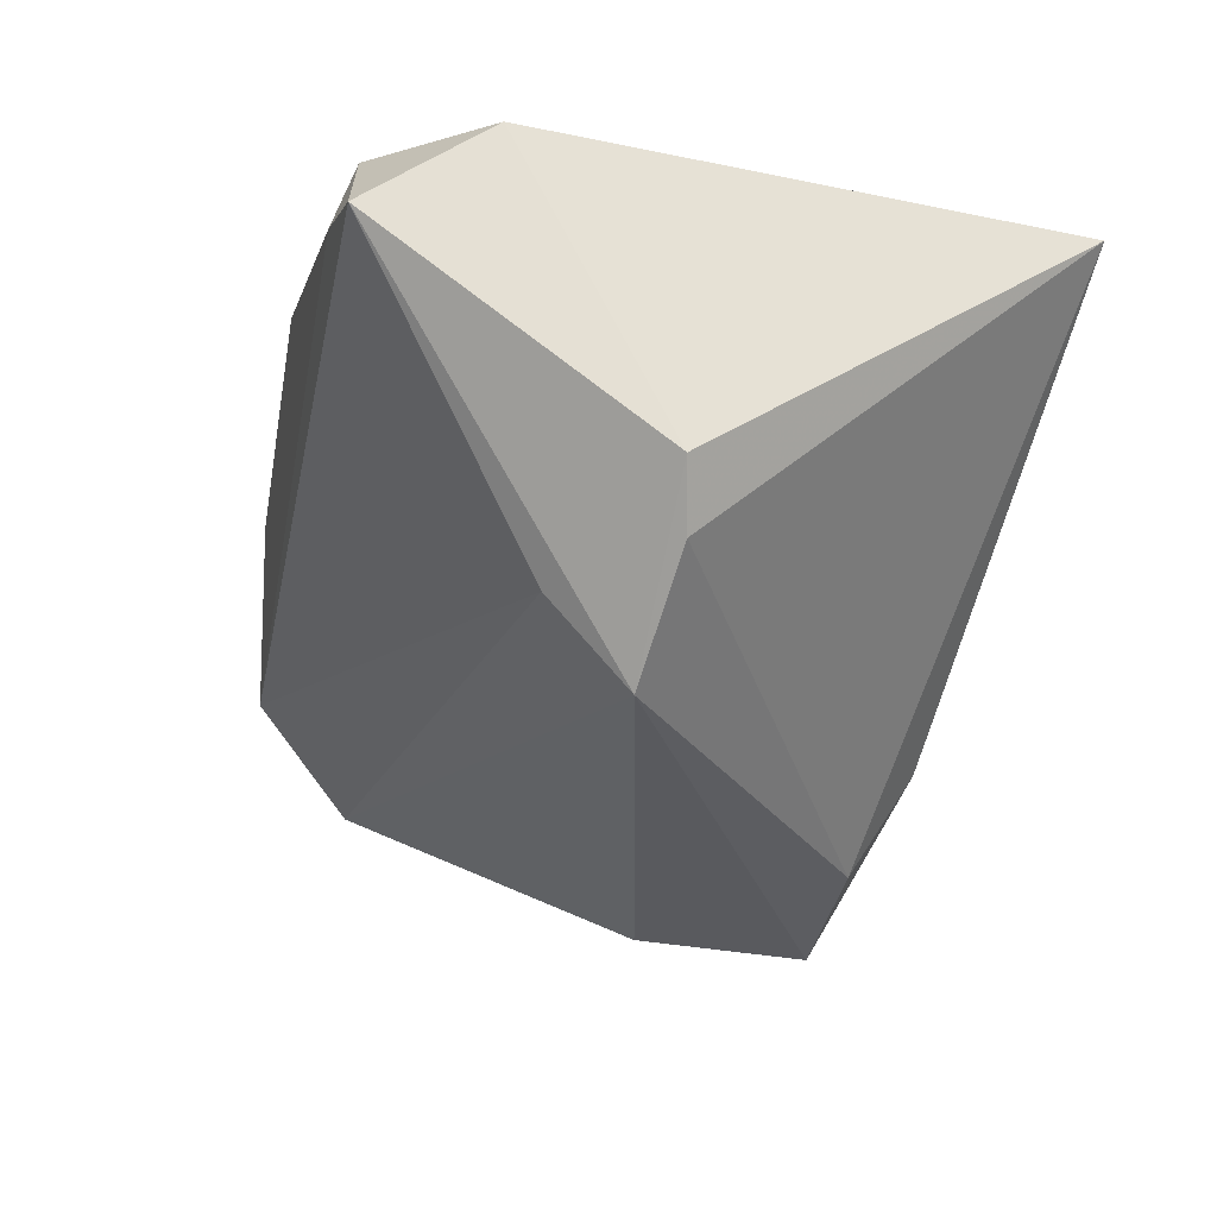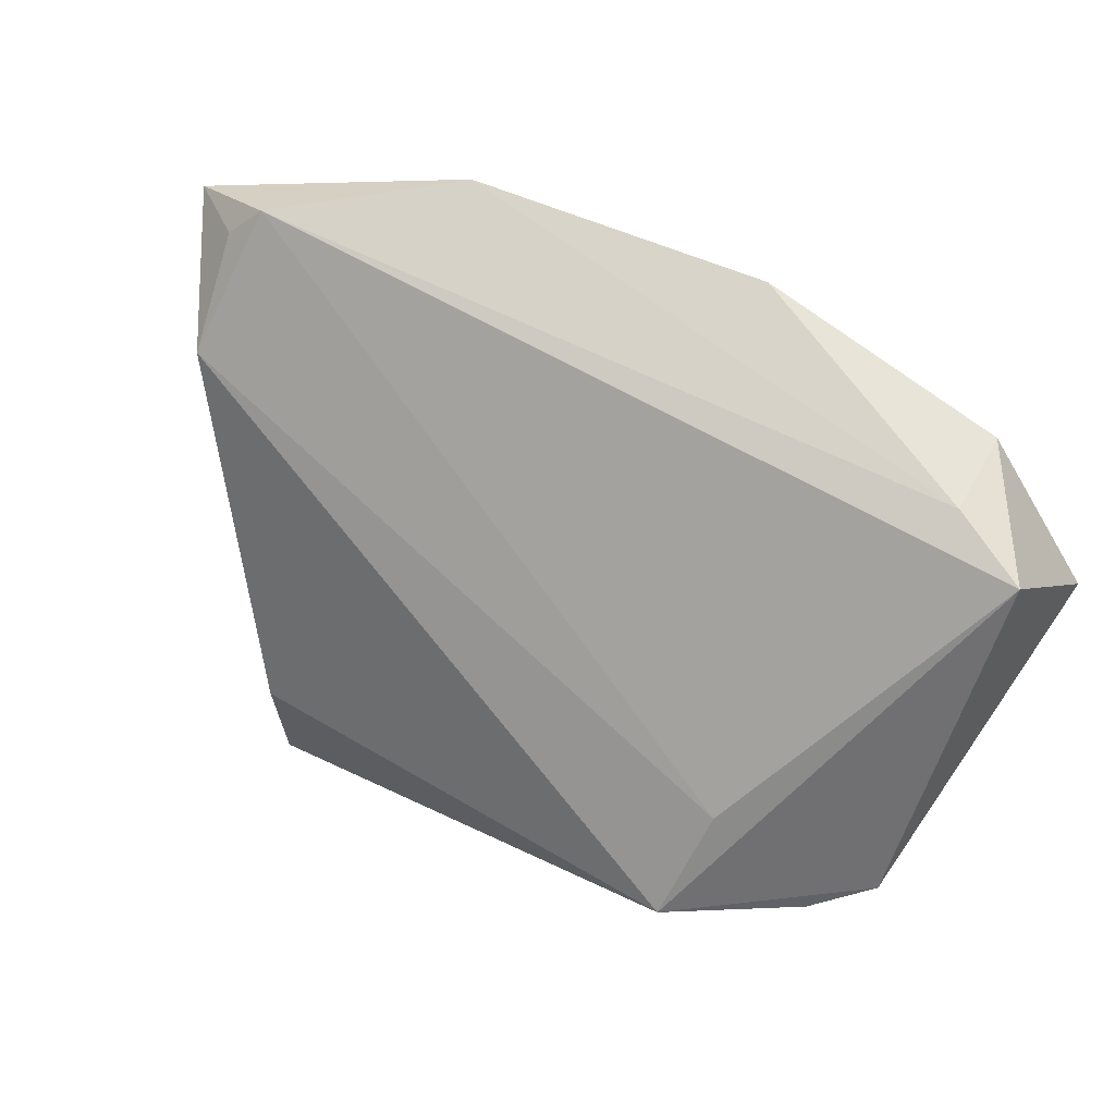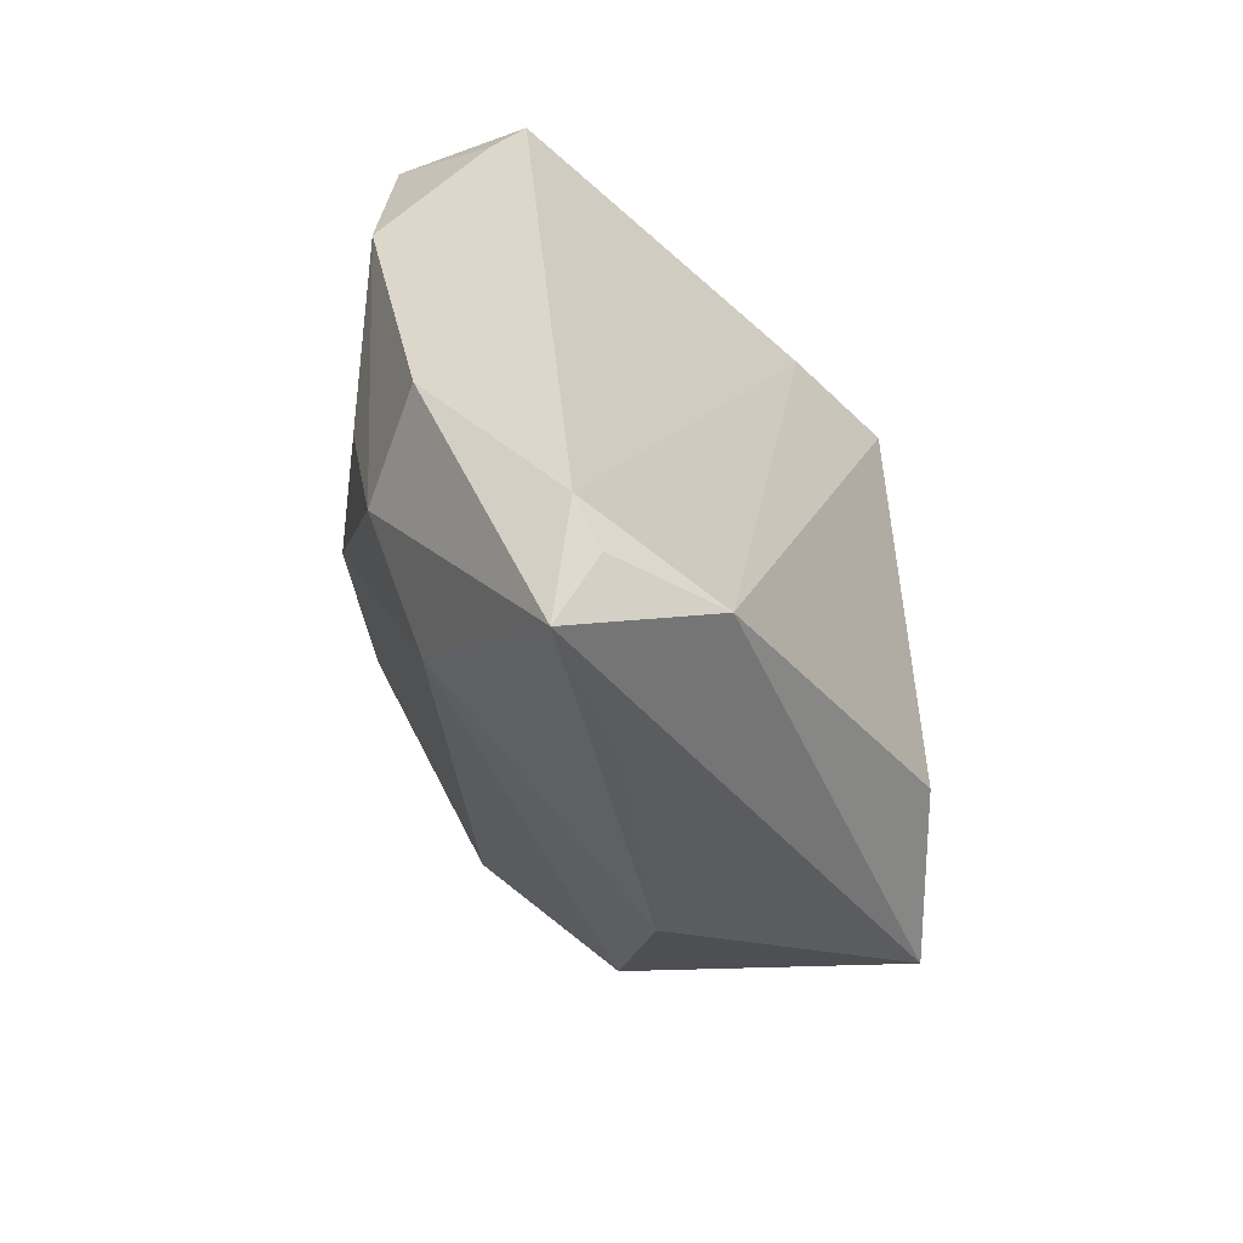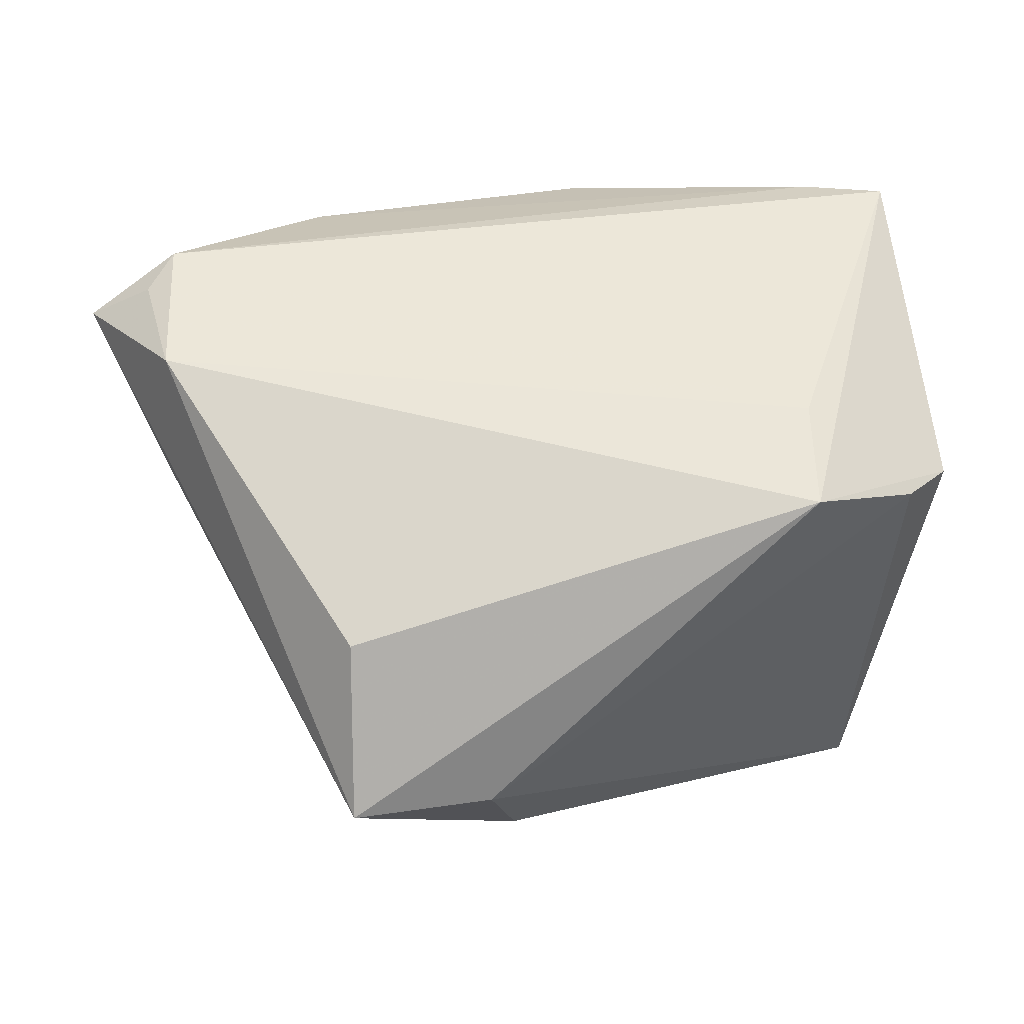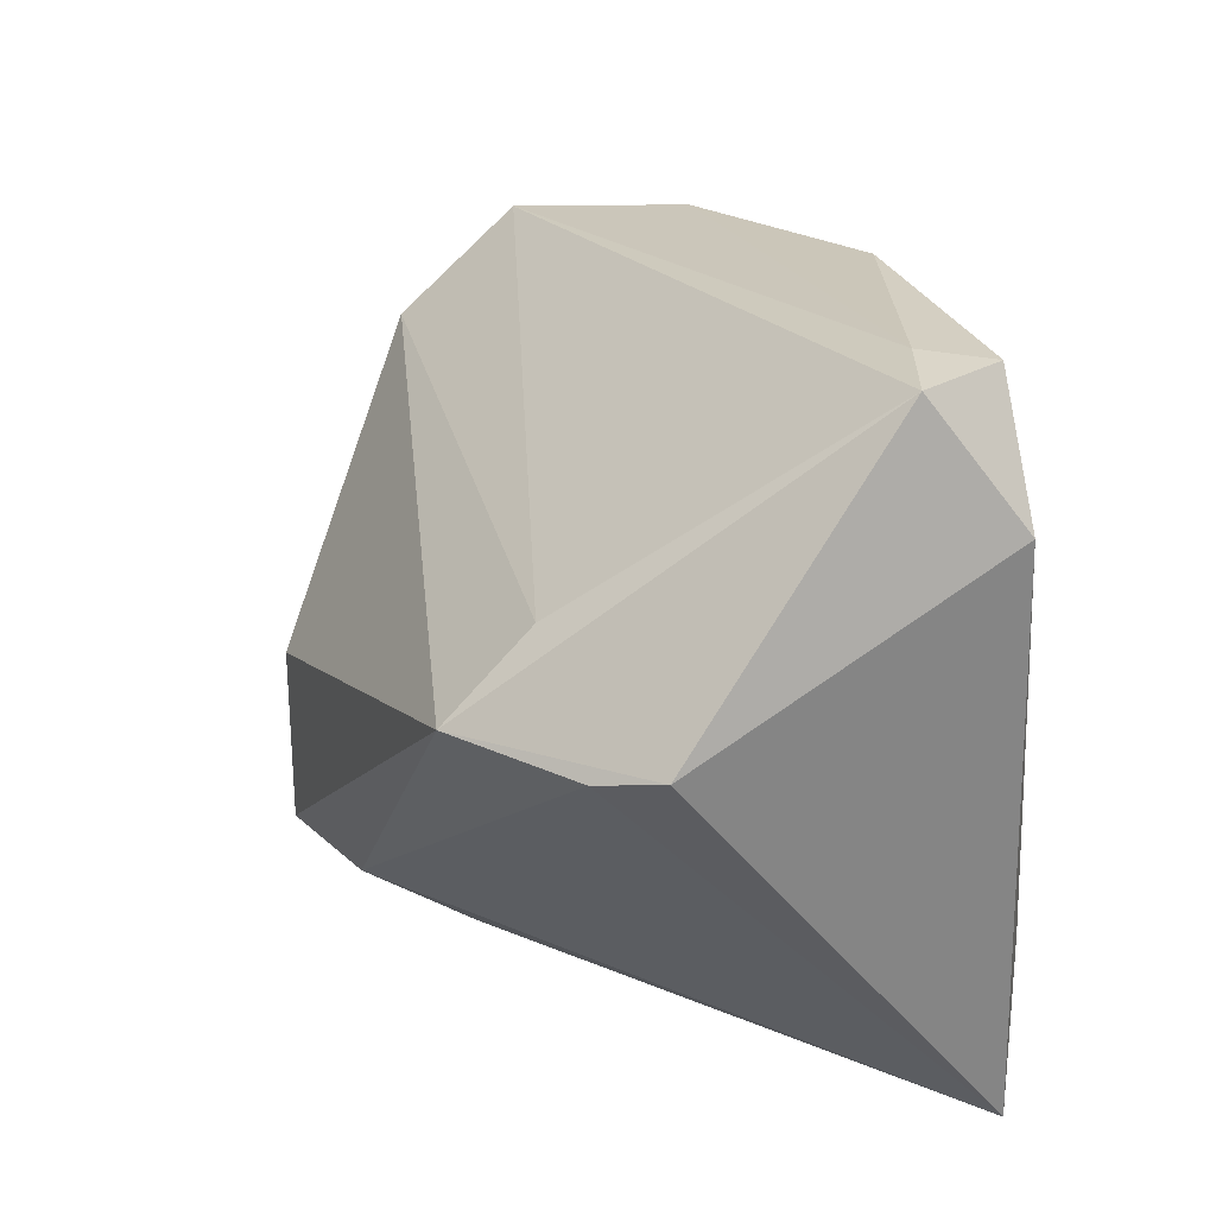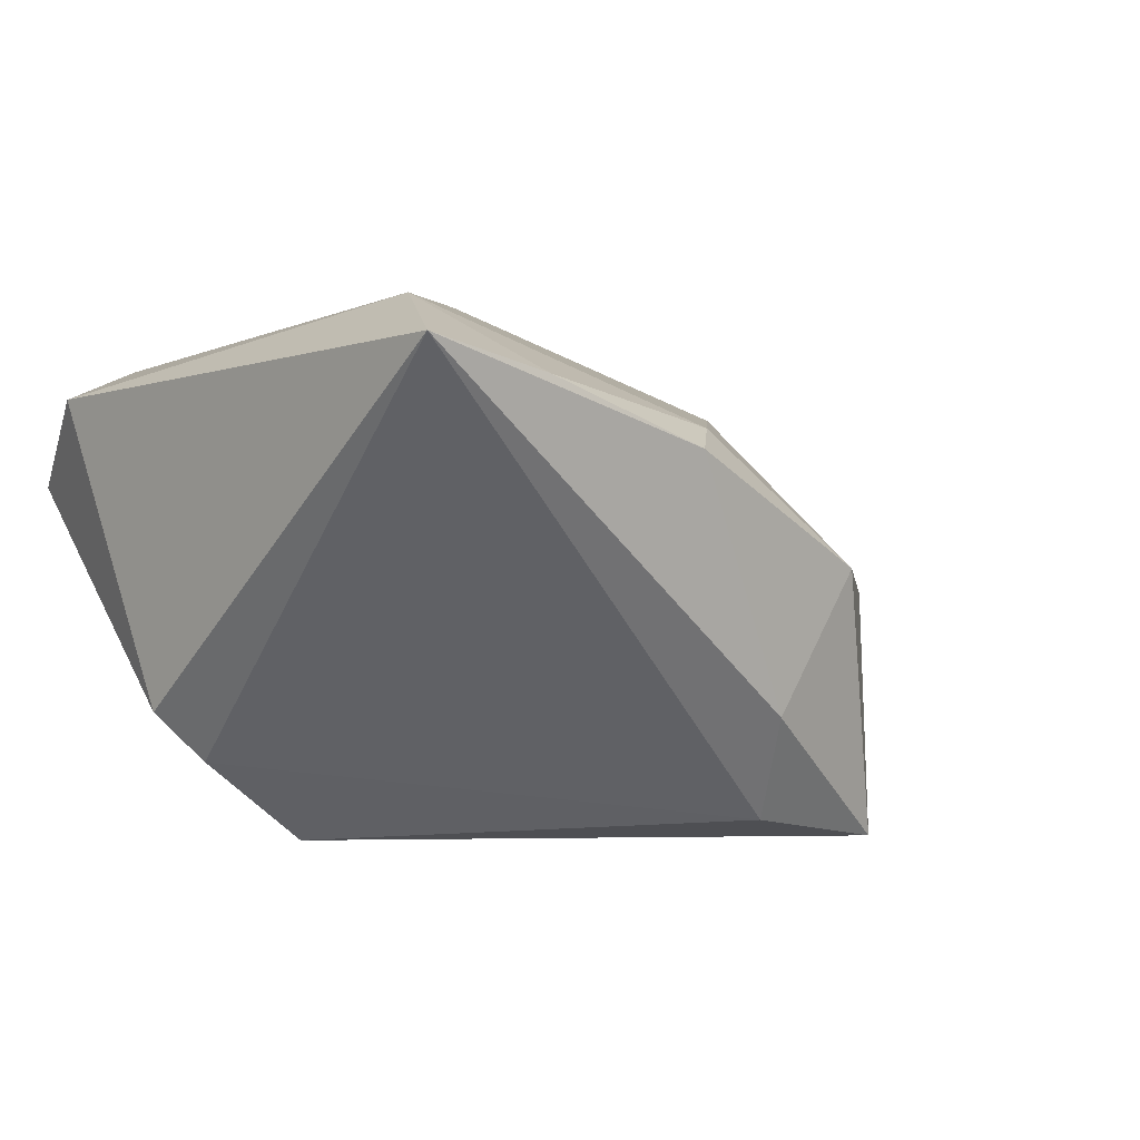
<metadata>
{"format":"obj","ext":"obj","renderer":"f3d","projection":"perspective","resolution":1024,"background":"white","views":[{"elev":-31.5,"azim":-106.2,"up":"+Z"},{"elev":68.8,"azim":-146.2,"up":"+Y"},{"elev":25.7,"azim":88.7,"up":"+Y"},{"elev":12.0,"azim":176.1,"up":"+Y"},{"elev":24.7,"azim":-112.0,"up":"+Y"},{"elev":1.1,"azim":-38.2,"up":"+Z"}]}
</metadata>
<code>
v -0.000558 -0.03677 0.01353
v 0.01981 -0.03833 -0.001738
v -0.04069 -0.04216 0.02167
v -0.04499 0.02492 0.01769
v -0.02567 -0.04195 0.01816
v 0.02945 -0.03153 -0.03324
v -0.02557 0.01534 -0.02336
v 0.03732 -0.0221 -0.005194
v 0.0529 0.005788 -0.001534
v 0.06228 0.02406 0.00492
v -0.04067 0.03904 0.007677
v -0.03221 -0.02647 0.02698
v 0.04233 0.01153 0.01715
v 0.05176 0.02017 -0.01131
v -0.02523 0.005889 -0.03324
v -0.03017 0.03662 0.02205
v 0.05155 0.03184 0.00292
v 0.0547 0.0276 0.0003279
v -0.04392 0.006294 -0.01754
v 0.01732 0.02379 0.02462
v 0.01301 -0.03067 -0.03022
v 0.03323 0.03532 0.01753
v -0.005568 -0.04216 0.01109
v 0.03361 0.02259 0.02223
v -0.001111 0.03858 0.02325
v -0.03842 0.004624 -0.02328
v 0.02958 -0.0105 -0.03324
v -0.0312 0.03944 0.01166
v -0.00811 -0.0006191 0.02861
v 0.009423 -0.03789 -0.01801
f 19 3 4
f 4 11 19
f 19 11 15
f 27 6 15
f 15 6 21
f 28 17 11
f 3 19 26
f 26 19 15
f 26 21 3
f 15 21 26
f 8 2 6
f 3 21 30
f 30 21 6
f 30 23 3
f 6 2 30
f 2 23 30
f 15 11 7
f 11 17 7
f 10 6 14
f 6 27 14
f 14 27 15
f 15 7 14
f 14 7 17
f 16 11 4
f 16 28 11
f 9 6 10
f 10 8 9
f 9 8 6
f 18 17 10
f 10 14 18
f 18 14 17
f 28 16 25
f 25 29 20
f 16 29 25
f 1 23 2
f 29 1 13
f 13 1 2
f 13 8 10
f 2 8 13
f 17 28 22
f 28 25 22
f 10 17 22
f 12 1 29
f 4 3 12
f 12 29 16
f 12 16 4
f 20 29 24
f 29 13 24
f 24 25 20
f 24 22 25
f 24 13 10
f 10 22 24
f 5 12 3
f 1 12 5
f 3 23 5
f 23 1 5

</code>
